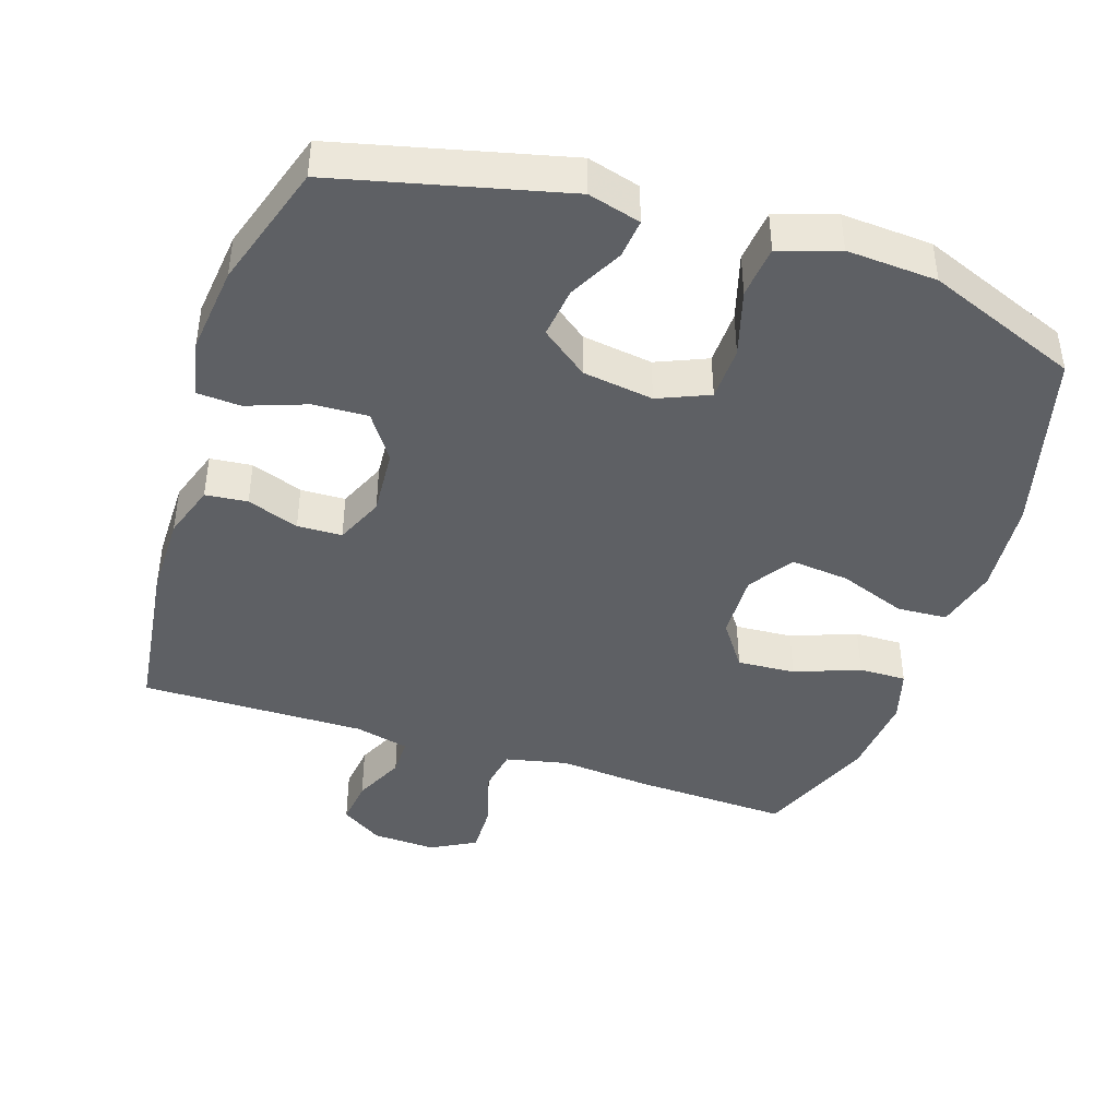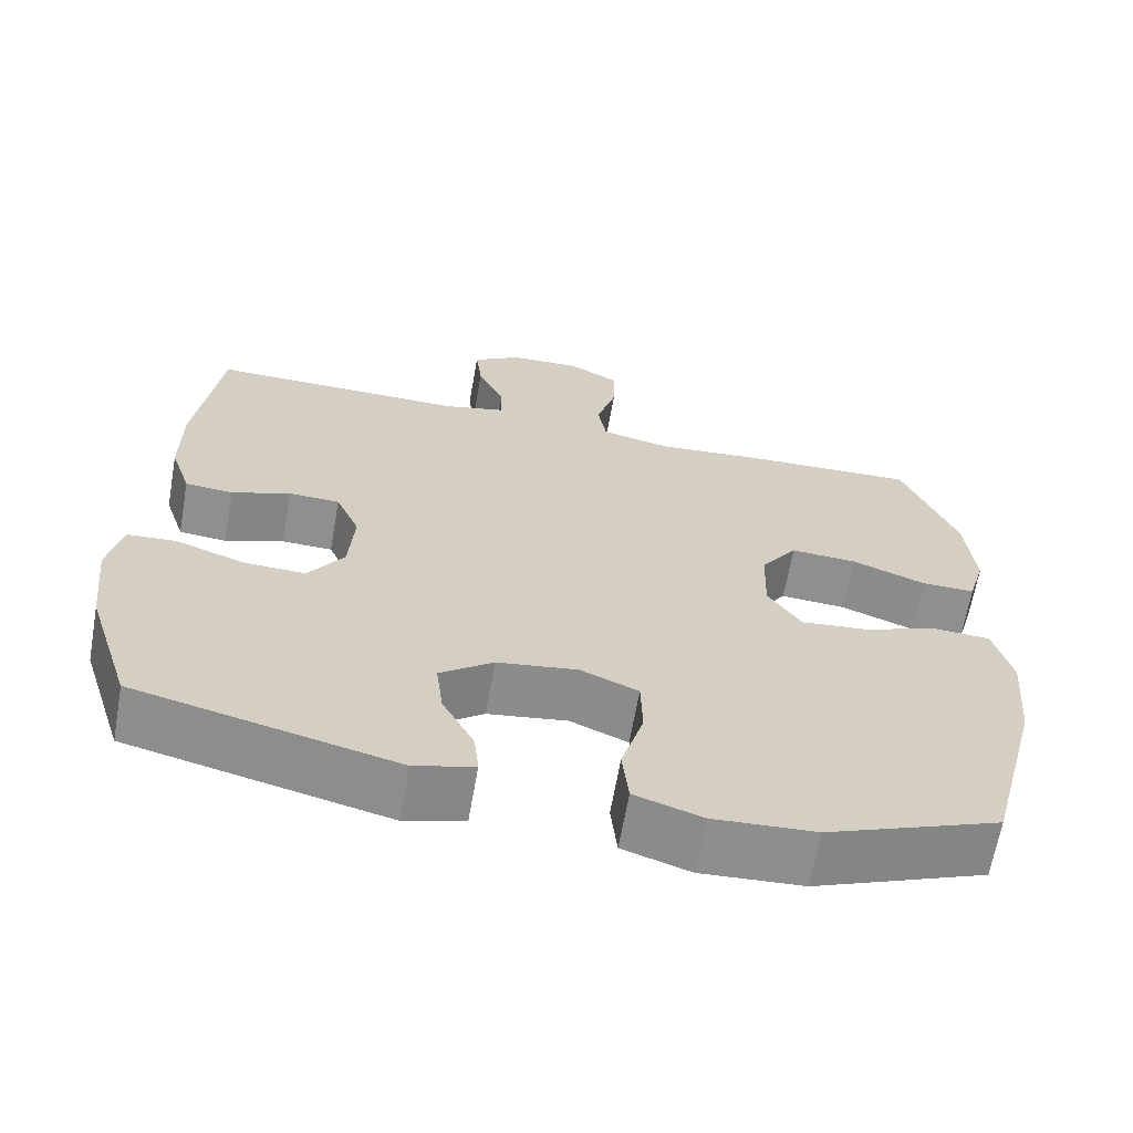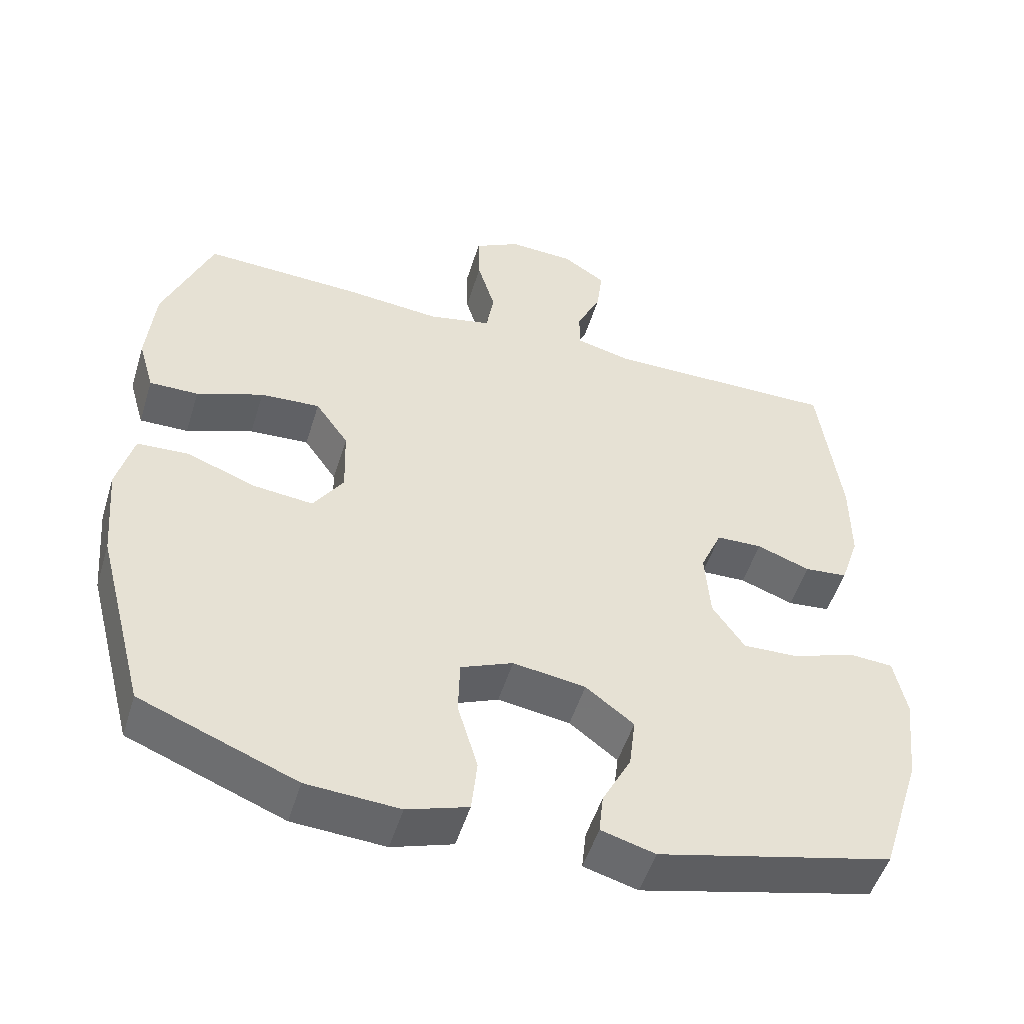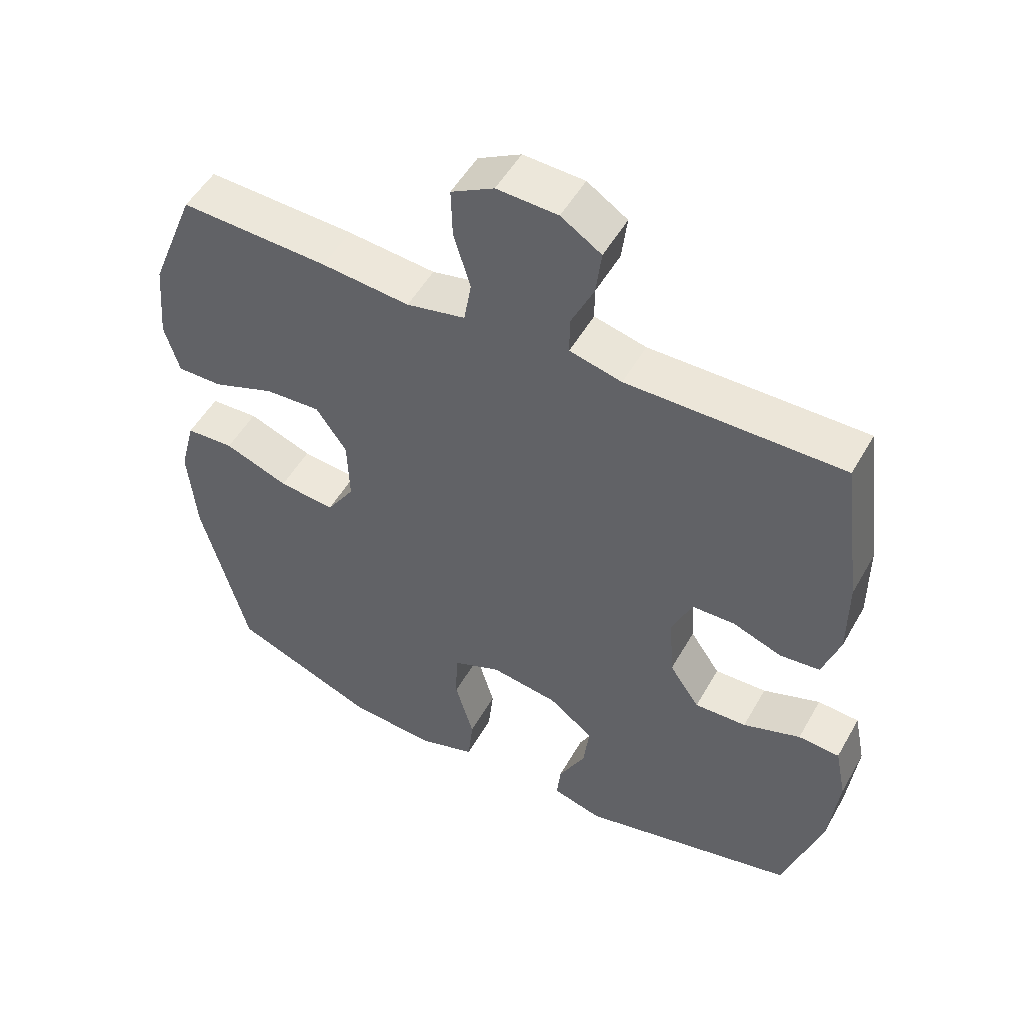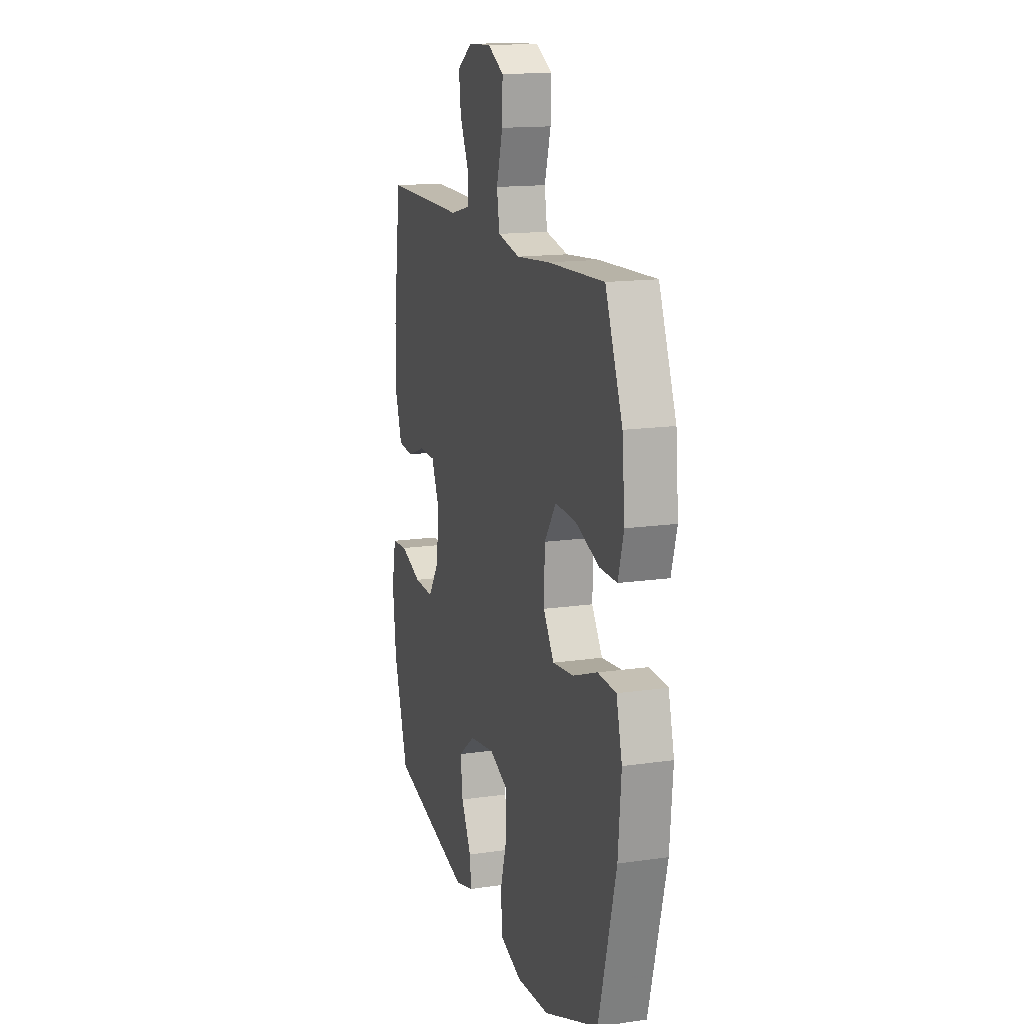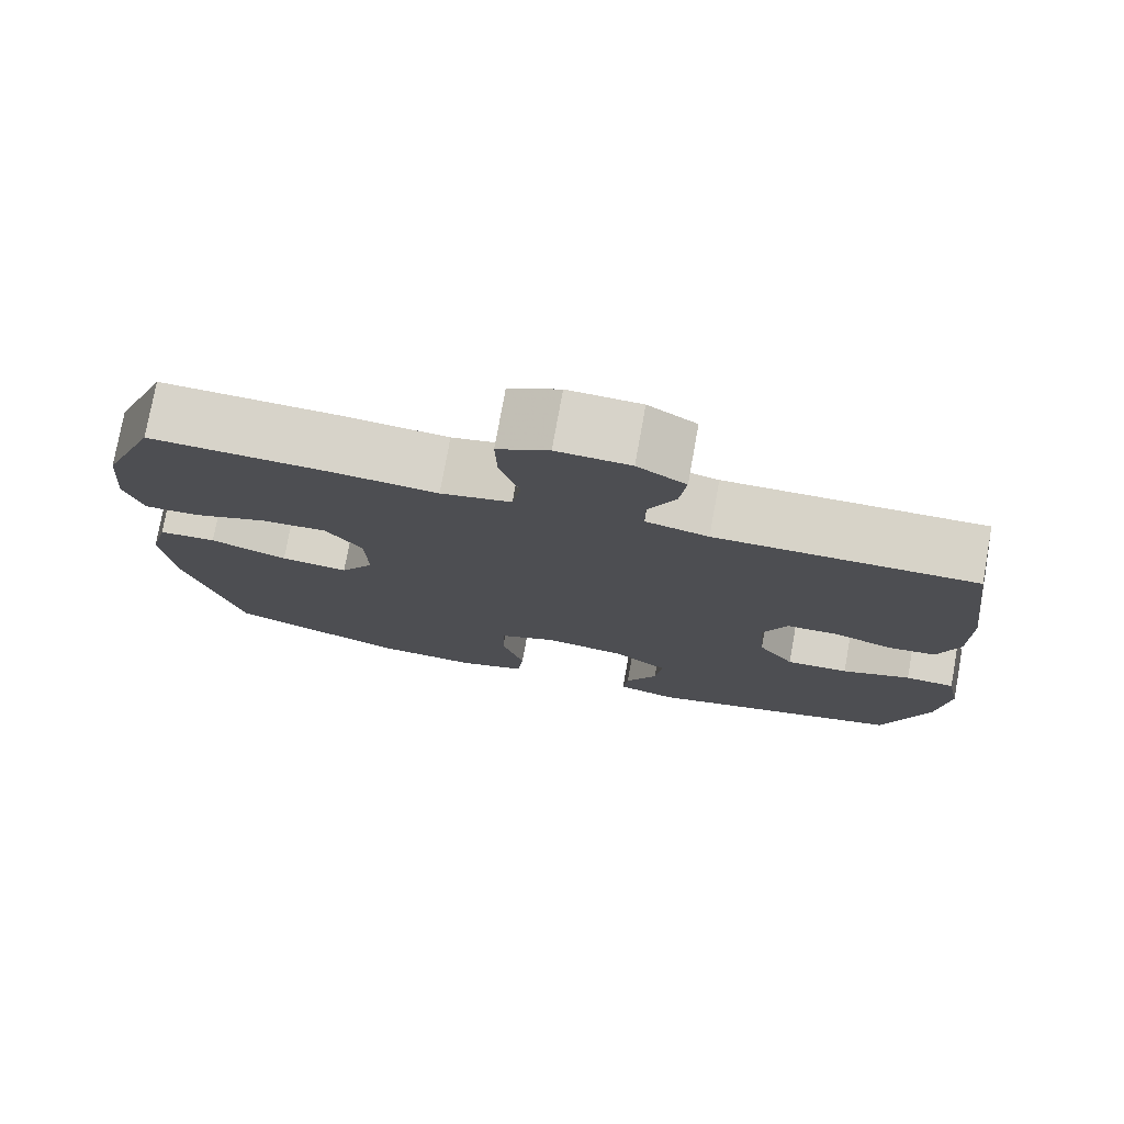
<metadata>
{"format":"obj","ext":"obj","renderer":"f3d","projection":"perspective","resolution":1024,"background":"white","views":[{"elev":-42.8,"azim":161.9,"up":"+Y"},{"elev":-65.3,"azim":170.0,"up":"+Z"},{"elev":-51.1,"azim":-17.0,"up":"+Z"},{"elev":51.3,"azim":28.8,"up":"+Z"},{"elev":15.0,"azim":-107.3,"up":"+Z"},{"elev":76.9,"azim":10.2,"up":"+Z"}]}
</metadata>
<code>
v -0.5 0.07 0.5
v -0.278 0.07 0.491
v -0.146 0.07 0.479
v -0.058 0.07 0.498
v -0.047 0.07 0.562
v -0.072 0.07 0.646
v -0.074 0.07 0.719
v -0.01 0.07 0.754
v 0.081 0.07 0.75
v 0.141 0.07 0.711
v 0.133 0.07 0.644
v 0.099 0.07 0.571
v 0.099 0.07 0.516
v 0.177 0.07 0.497
v 0.5 0.07 0.5
v 0.53 0.07 0.269
v 0.53 0.07 0.15
v 0.504 0.07 0.072
v 0.444 0.07 0.066
v 0.37 0.07 0.093
v 0.306 0.07 0.091
v 0.276 0.07 0.022
v 0.283 0.07 -0.075
v 0.328 0.07 -0.141
v 0.406 0.07 -0.138
v 0.492 0.07 -0.107
v 0.554 0.07 -0.111
v 0.571 0.07 -0.194
v 0.557 0.07 -0.32
v 0.5 0.07 -0.5
v 0.174 0.07 -0.579
v 0.099 0.07 -0.558
v 0.105 0.07 -0.502
v 0.145 0.07 -0.425
v 0.154 0.07 -0.352
v 0.087 0.07 -0.301
v -0.014 0.07 -0.286
v -0.087 0.07 -0.317
v -0.089 0.07 -0.395
v -0.061 0.07 -0.491
v -0.069 0.07 -0.566
v -0.154 0.07 -0.594
v -0.283 0.07 -0.586
v -0.5 0.07 -0.5
v -0.569 0.07 -0.237
v -0.581 0.07 -0.1
v -0.558 0.07 -0.011
v -0.486 0.07 -0.007
v -0.39 0.07 -0.043
v -0.306 0.07 -0.052
v -0.264 0.07 0.012
v -0.267 0.07 0.108
v -0.313 0.07 0.174
v -0.396 0.07 0.169
v -0.489 0.07 0.134
v -0.557 0.07 0.133
v -0.579 0.07 0.209
v -0.568 0.07 0.33
v -0.5 0 0.5
v -0.278 0 0.491
v -0.146 0 0.479
v -0.058 0 0.498
v -0.047 0 0.562
v -0.072 0 0.646
v -0.074 0 0.719
v -0.01 0 0.754
v 0.081 0 0.75
v 0.141 0 0.711
v 0.133 0 0.644
v 0.099 0 0.571
v 0.099 0 0.516
v 0.177 0 0.497
v 0.5 0 0.5
v 0.53 0 0.269
v 0.53 0 0.15
v 0.504 0 0.072
v 0.444 0 0.066
v 0.37 0 0.093
v 0.306 0 0.091
v 0.276 0 0.022
v 0.283 0 -0.075
v 0.328 0 -0.141
v 0.406 0 -0.138
v 0.492 0 -0.107
v 0.554 0 -0.111
v 0.571 0 -0.194
v 0.557 0 -0.32
v 0.5 0 -0.5
v 0.174 0 -0.579
v 0.099 0 -0.558
v 0.105 0 -0.502
v 0.145 0 -0.425
v 0.154 0 -0.352
v 0.087 0 -0.301
v -0.014 0 -0.286
v -0.087 0 -0.317
v -0.089 0 -0.395
v -0.061 0 -0.491
v -0.069 0 -0.566
v -0.154 0 -0.594
v -0.283 0 -0.586
v -0.5 0 -0.5
v -0.569 0 -0.237
v -0.581 0 -0.1
v -0.558 0 -0.011
v -0.486 0 -0.007
v -0.39 0 -0.043
v -0.306 0 -0.052
v -0.264 0 0.012
v -0.267 0 0.108
v -0.313 0 0.174
v -0.396 0 0.169
v -0.489 0 0.134
v -0.557 0 0.133
v -0.579 0 0.209
v -0.568 0 0.33
f 1 2 3
f 58 1 3
f 57 58 3
f 56 57 3
f 55 56 3
f 54 55 3
f 53 54 3 4
f 52 53 4
f 51 52 4
f 47 48 49
f 46 47 49
f 45 46 49
f 44 45 49
f 43 44 49
f 42 43 49
f 41 42 49
f 40 41 49
f 39 40 49
f 38 39 49 50
f 37 38 50 51
f 32 33 34
f 31 32 34
f 30 31 34
f 29 30 34
f 28 29 34
f 27 28 34
f 26 27 34
f 25 26 34
f 24 25 34 35
f 23 24 35 36
f 18 19 20
f 17 18 20
f 16 17 20
f 15 16 20
f 14 15 20
f 13 14 20 21
f 10 11 12
f 9 10 12
f 8 9 12
f 7 8 12
f 6 7 12
f 5 6 12
f 4 5 12 13
f 51 4 13
f 37 51 13
f 36 37 13
f 23 36 13
f 22 23 13
f 13 21 22
f 61 60 59
f 61 59 116
f 61 116 115
f 61 115 114
f 61 114 113
f 61 113 112
f 62 61 112 111
f 62 111 110
f 62 110 109
f 107 106 105
f 107 105 104
f 107 104 103
f 107 103 102
f 107 102 101
f 107 101 100
f 107 100 99
f 107 99 98
f 107 98 97
f 108 107 97 96
f 109 108 96 95
f 92 91 90
f 92 90 89
f 92 89 88
f 92 88 87
f 92 87 86
f 92 86 85
f 92 85 84
f 92 84 83
f 93 92 83 82
f 94 93 82 81
f 78 77 76
f 78 76 75
f 78 75 74
f 78 74 73
f 78 73 72
f 79 78 72 71
f 70 69 68
f 70 68 67
f 70 67 66
f 70 66 65
f 70 65 64
f 70 64 63
f 71 70 63 62
f 71 62 109
f 71 109 95
f 71 95 94
f 71 94 81
f 71 81 80
f 80 79 71
f 1 59 60 2
f 2 60 61 3
f 3 61 62 4
f 4 62 63 5
f 5 63 64 6
f 6 64 65 7
f 7 65 66 8
f 8 66 67 9
f 9 67 68 10
f 10 68 69 11
f 11 69 70 12
f 12 70 71 13
f 13 71 72 14
f 14 72 73 15
f 15 73 74 16
f 16 74 75 17
f 17 75 76 18
f 18 76 77 19
f 19 77 78 20
f 20 78 79 21
f 21 79 80 22
f 22 80 81 23
f 23 81 82 24
f 24 82 83 25
f 25 83 84 26
f 26 84 85 27
f 27 85 86 28
f 28 86 87 29
f 29 87 88 30
f 30 88 89 31
f 31 89 90 32
f 32 90 91 33
f 33 91 92 34
f 34 92 93 35
f 35 93 94 36
f 36 94 95 37
f 37 95 96 38
f 38 96 97 39
f 39 97 98 40
f 40 98 99 41
f 41 99 100 42
f 42 100 101 43
f 43 101 102 44
f 44 102 103 45
f 45 103 104 46
f 46 104 105 47
f 47 105 106 48
f 48 106 107 49
f 49 107 108 50
f 50 108 109 51
f 51 109 110 52
f 52 110 111 53
f 53 111 112 54
f 54 112 113 55
f 55 113 114 56
f 56 114 115 57
f 57 115 116 58
f 58 116 59 1

</code>
